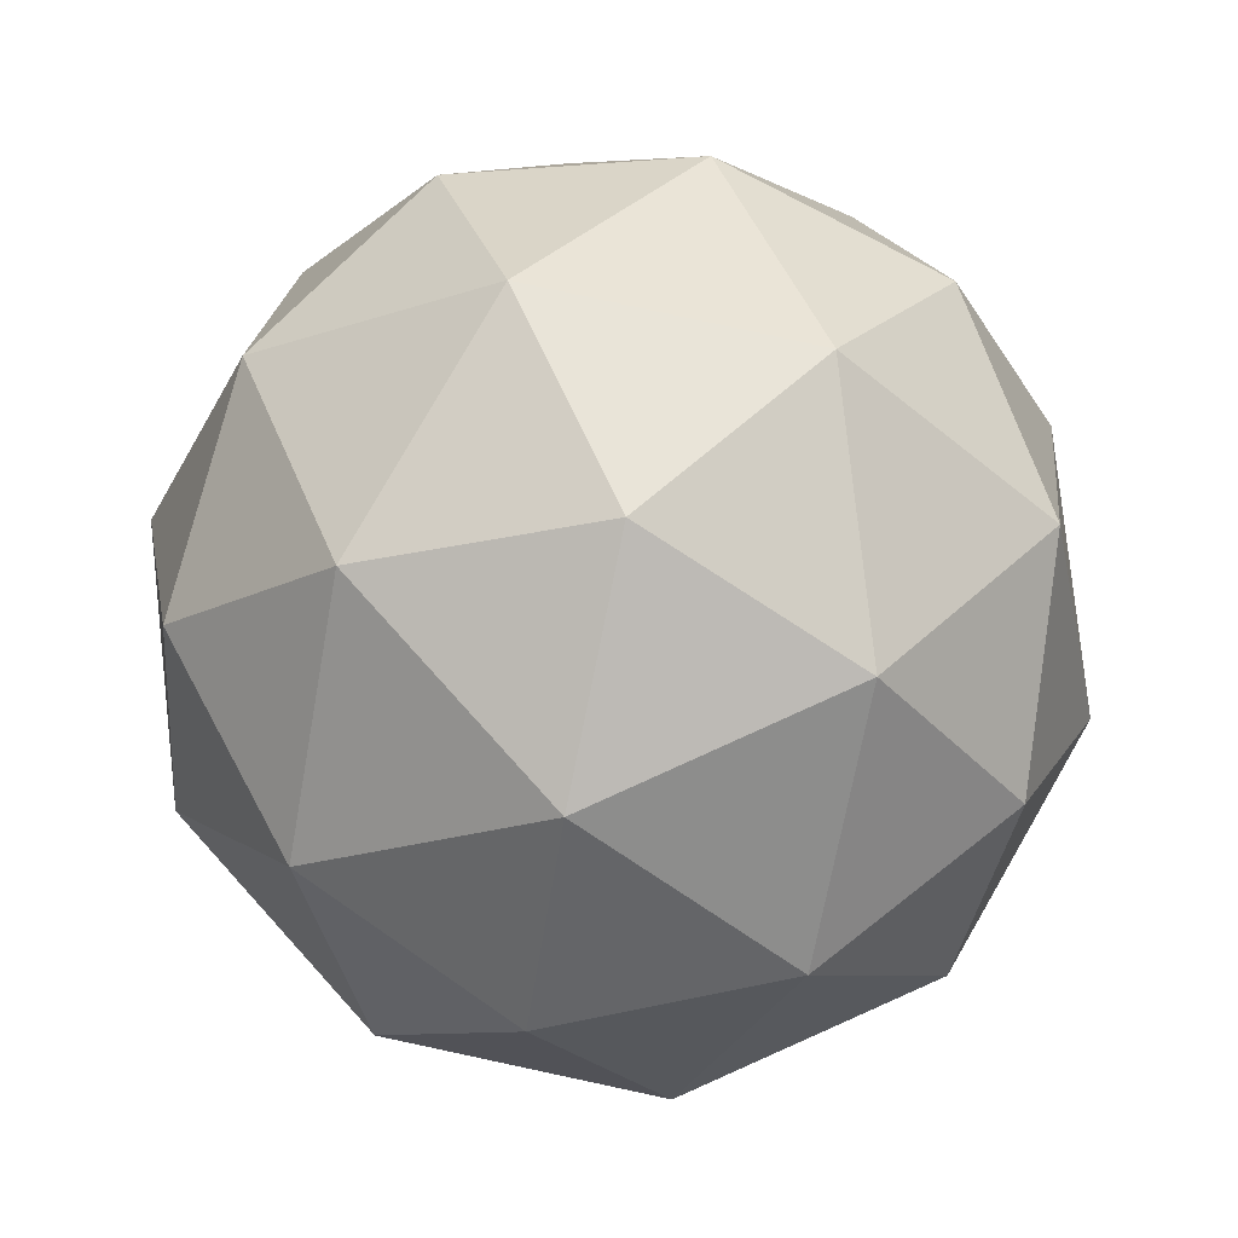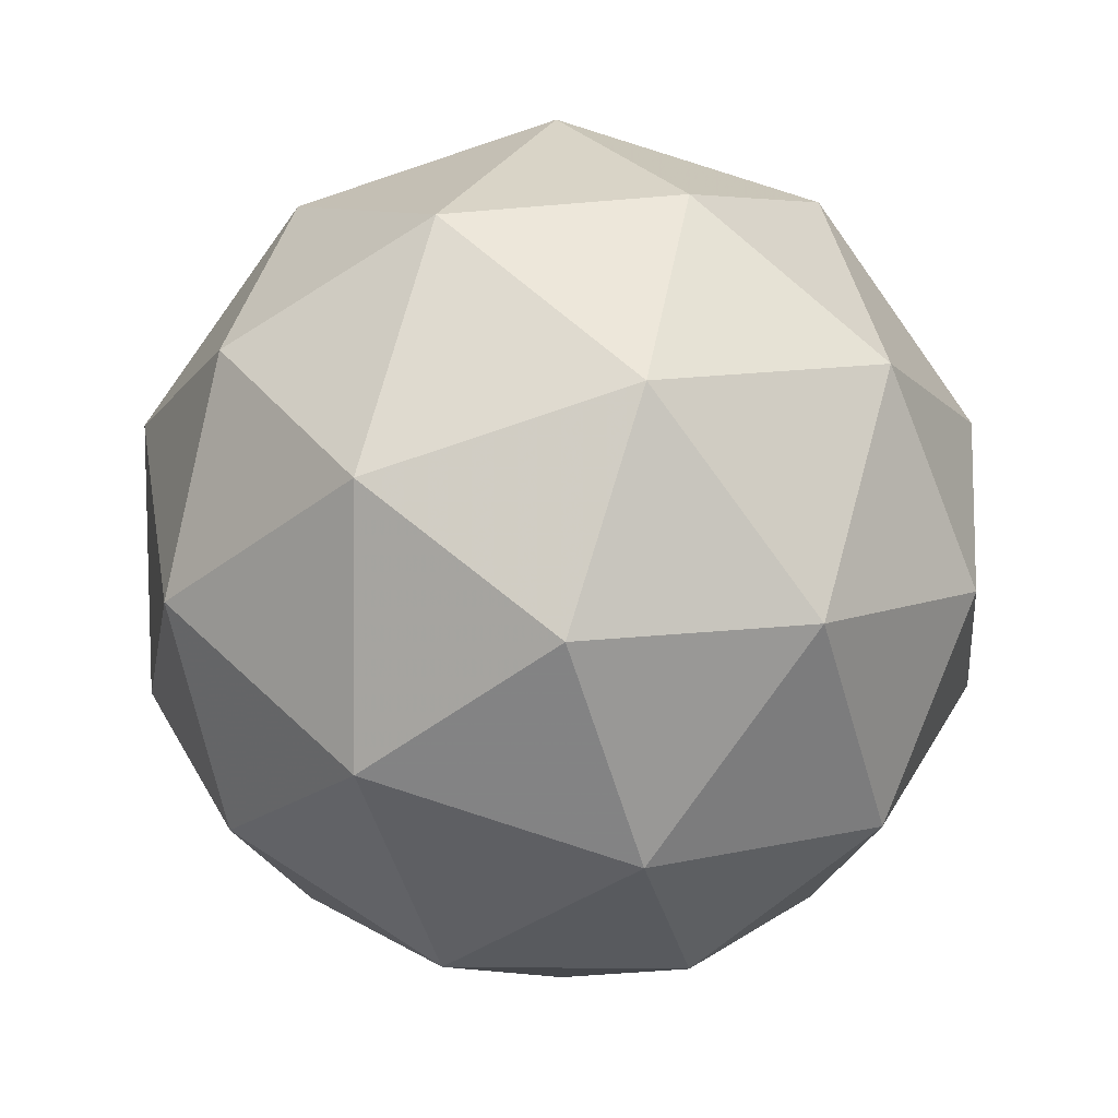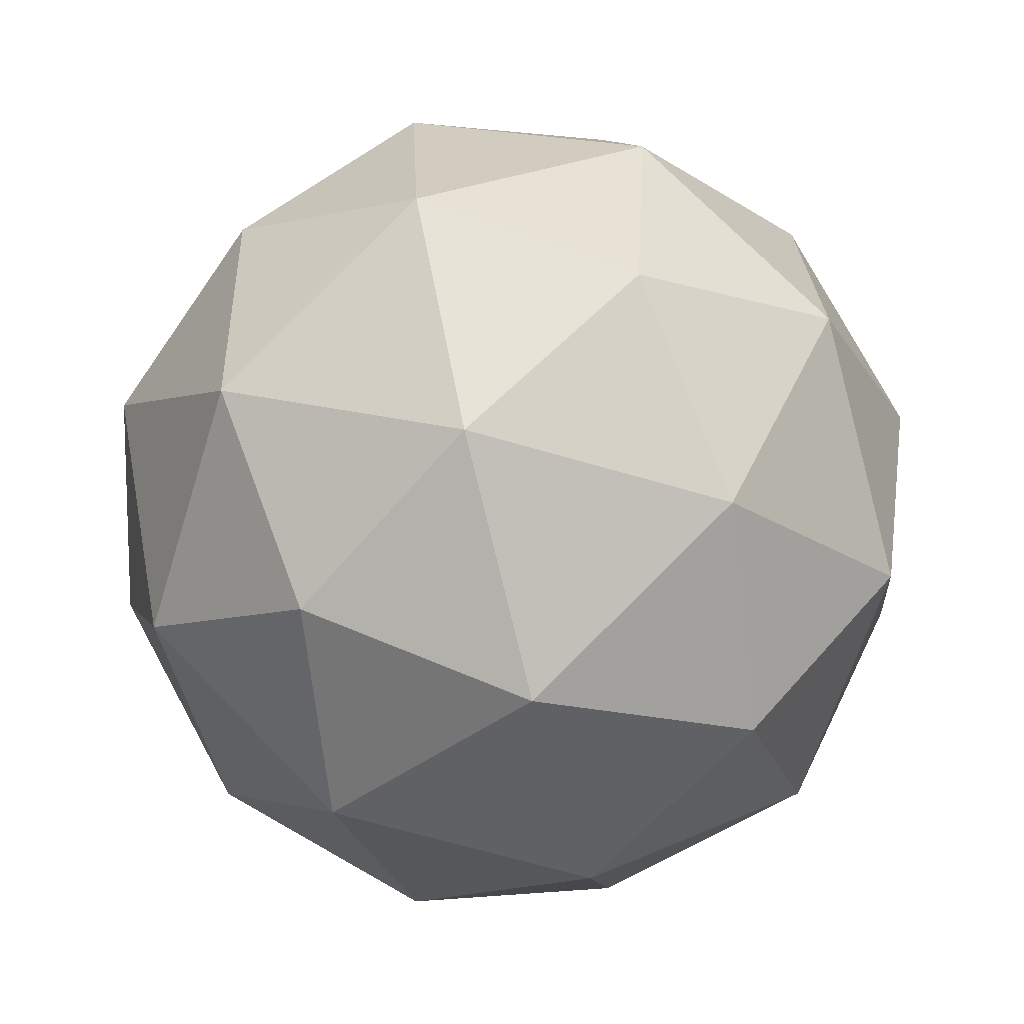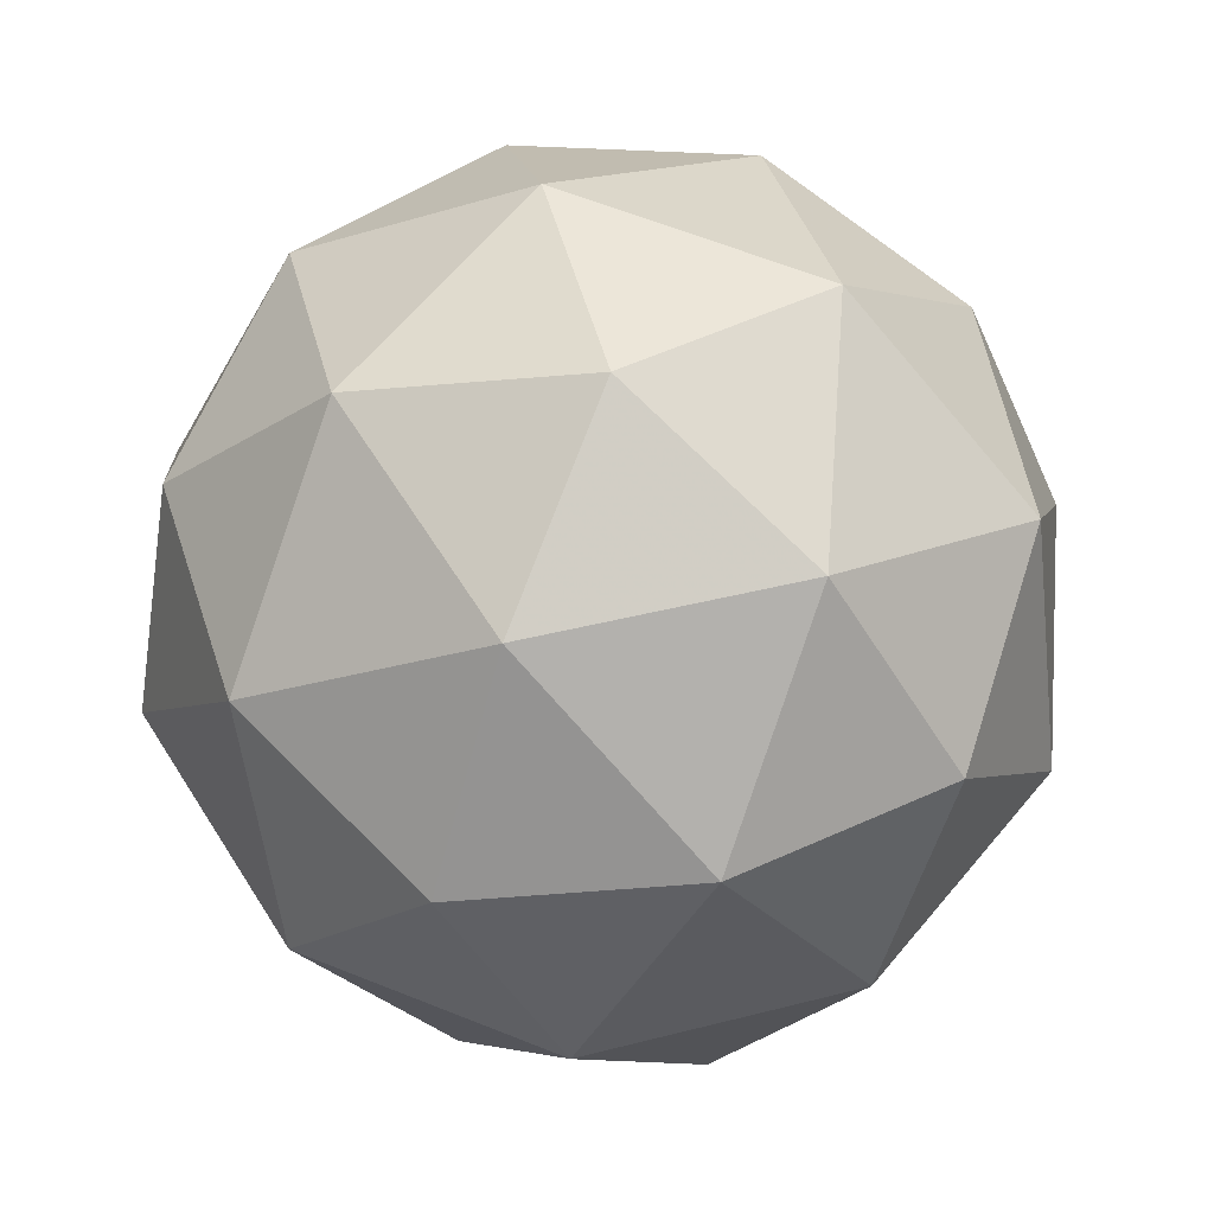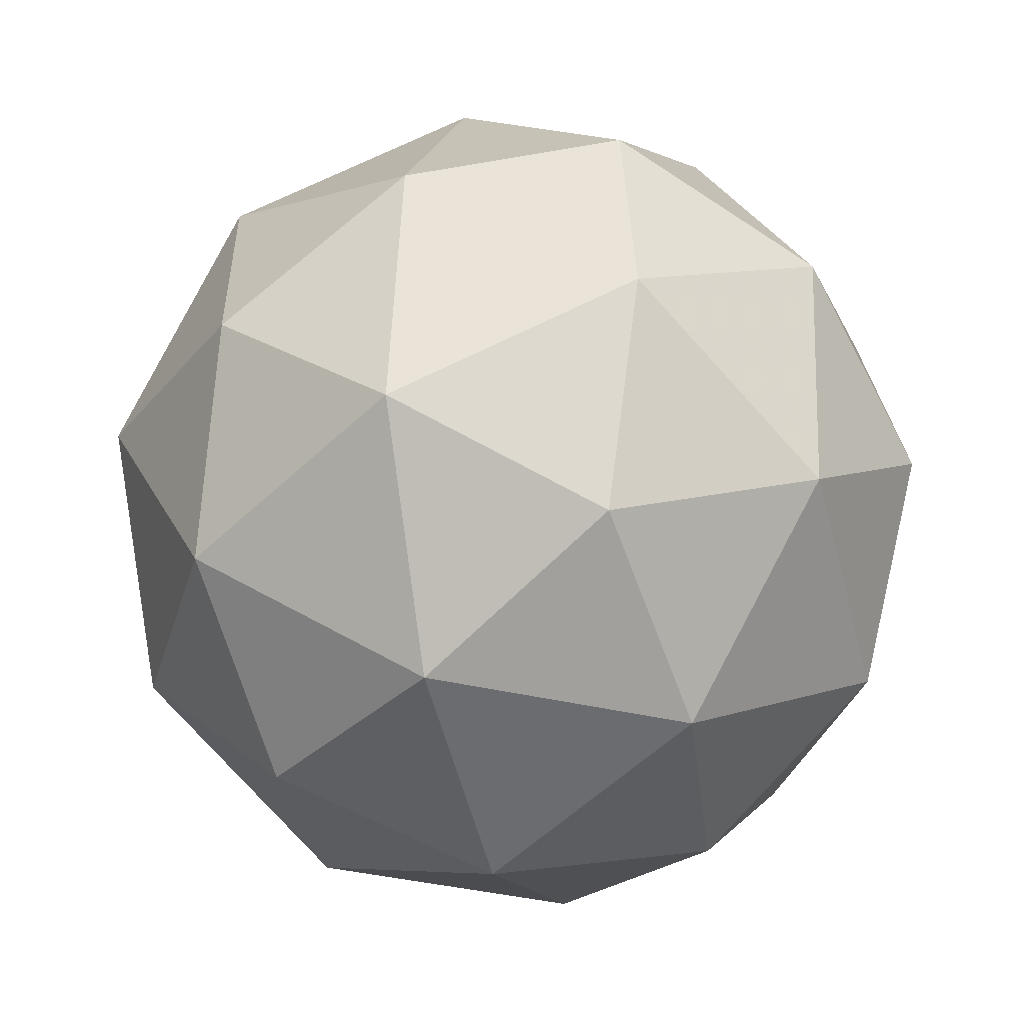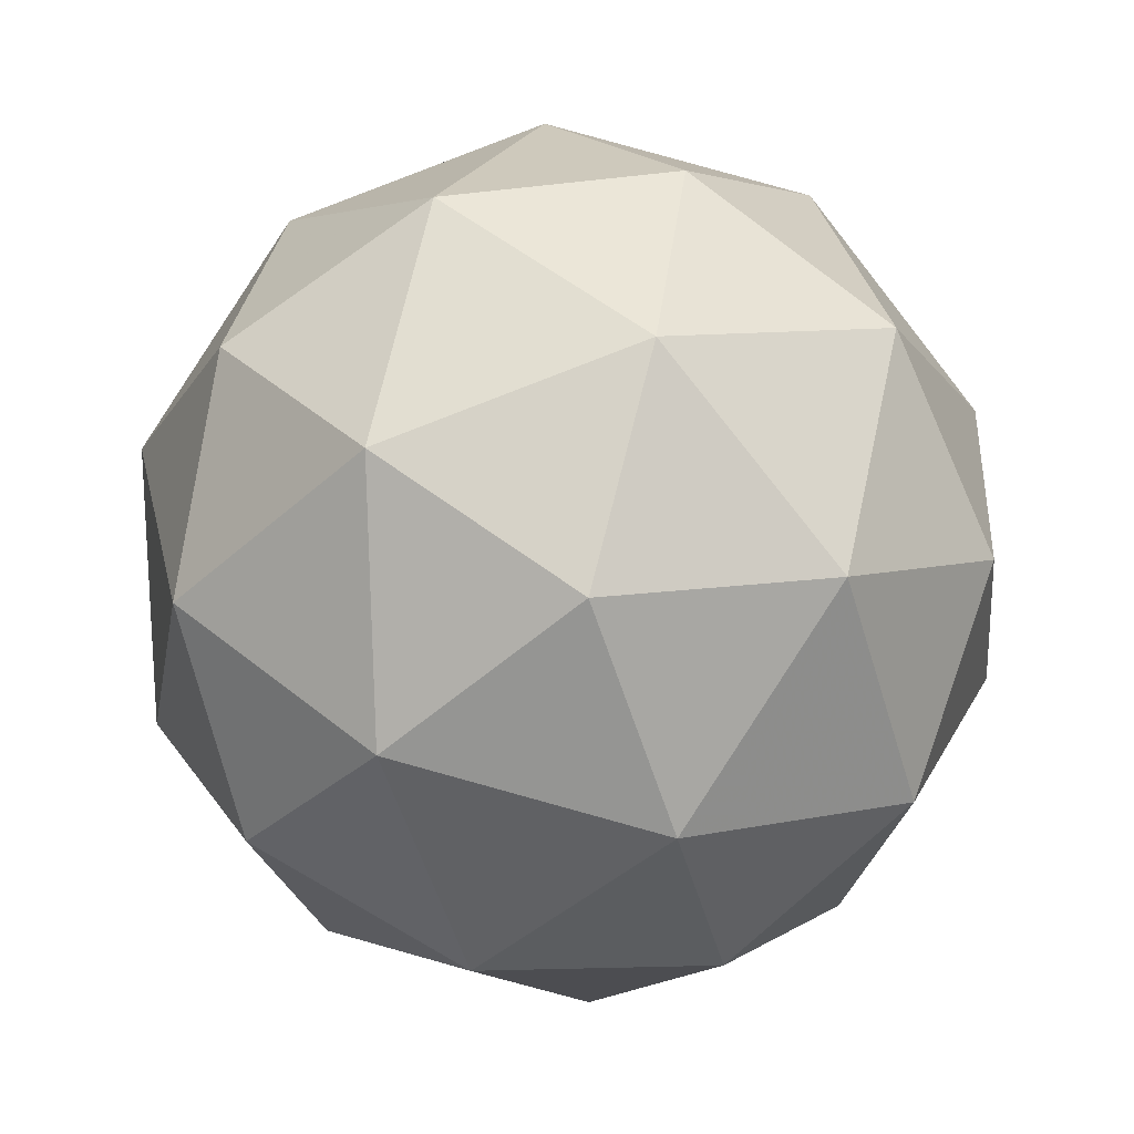
<metadata>
{"format":"obj","ext":"obj","renderer":"f3d","projection":"perspective","resolution":1024,"background":"white","views":[{"elev":22.7,"azim":-84.0,"up":"+Z"},{"elev":65.9,"azim":-73.5,"up":"+Y"},{"elev":71.0,"azim":46.1,"up":"+Z"},{"elev":-15.9,"azim":-148.2,"up":"+Z"},{"elev":-43.3,"azim":-14.3,"up":"+Y"},{"elev":60.0,"azim":-76.5,"up":"+Y"}]}
</metadata>
<code>
v 117.5 -31.25 -148.1
v 117.4 -31.21 -148.1
v 117.5 -31.19 -148
v 117.5 -31.27 -148
v 117.5 -31.33 -148.1
v 117.4 -31.29 -148.1
v 117.4 -31.2 -148
v 117.4 -31.23 -148
v 117.4 -31.32 -148
v 117.4 -31.33 -148.1
v 117.4 -31.25 -148.1
v 117.4 -31.27 -148
v 117.5 -31.22 -148.1
v 117.5 -31.23 -148.1
v 117.5 -31.19 -148.1
v 117.4 -31.25 -148.1
v 117.5 -31.27 -148.1
v 117.5 -31.26 -148.1
v 117.5 -31.23 -148
v 117.5 -31.3 -148.1
v 117.5 -31.3 -148
v 117.5 -31.32 -148.1
v 117.4 -31.23 -148.1
v 117.4 -31.27 -148.1
v 117.4 -31.18 -148
v 117.4 -31.19 -148.1
v 117.5 -31.25 -148
v 117.5 -31.2 -148
v 117.5 -31.33 -148
v 117.5 -31.3 -148
v 117.4 -31.32 -148.1
v 117.4 -31.34 -148.1
v 117.4 -31.22 -148.1
v 117.4 -31.21 -148
v 117.4 -31.28 -148
v 117.4 -31.33 -148
v 117.4 -31.3 -148.1
v 117.4 -31.23 -148
v 117.4 -31.26 -148.1
v 117.4 -31.25 -148
v 117.4 -31.3 -148
v 117.4 -31.31 -148
f 1 14 13
f 2 14 16
f 1 13 18
f 1 18 20
f 1 20 17
f 2 16 23
f 3 15 25
f 4 19 27
f 5 21 29
f 6 22 31
f 2 23 26
f 3 25 28
f 4 27 30
f 5 29 32
f 6 31 24
f 7 33 38
f 8 34 40
f 9 35 41
f 10 36 42
f 11 37 39
f 39 42 12
f 39 37 42
f 37 10 42
f 42 41 12
f 42 36 41
f 36 9 41
f 41 40 12
f 41 35 40
f 35 8 40
f 40 38 12
f 40 34 38
f 34 7 38
f 38 39 12
f 38 33 39
f 33 11 39
f 24 37 11
f 24 31 37
f 31 10 37
f 32 36 10
f 32 29 36
f 29 9 36
f 30 35 9
f 30 27 35
f 27 8 35
f 28 34 8
f 28 25 34
f 25 7 34
f 26 33 7
f 26 23 33
f 23 11 33
f 31 32 10
f 31 22 32
f 22 5 32
f 29 30 9
f 29 21 30
f 21 4 30
f 27 28 8
f 27 19 28
f 19 3 28
f 25 26 7
f 25 15 26
f 15 2 26
f 23 24 11
f 23 16 24
f 16 6 24
f 17 22 6
f 17 20 22
f 20 5 22
f 20 21 5
f 20 18 21
f 18 4 21
f 18 19 4
f 18 13 19
f 13 3 19
f 16 17 6
f 16 14 17
f 14 1 17
f 13 15 3
f 13 14 15
f 14 2 15

</code>
